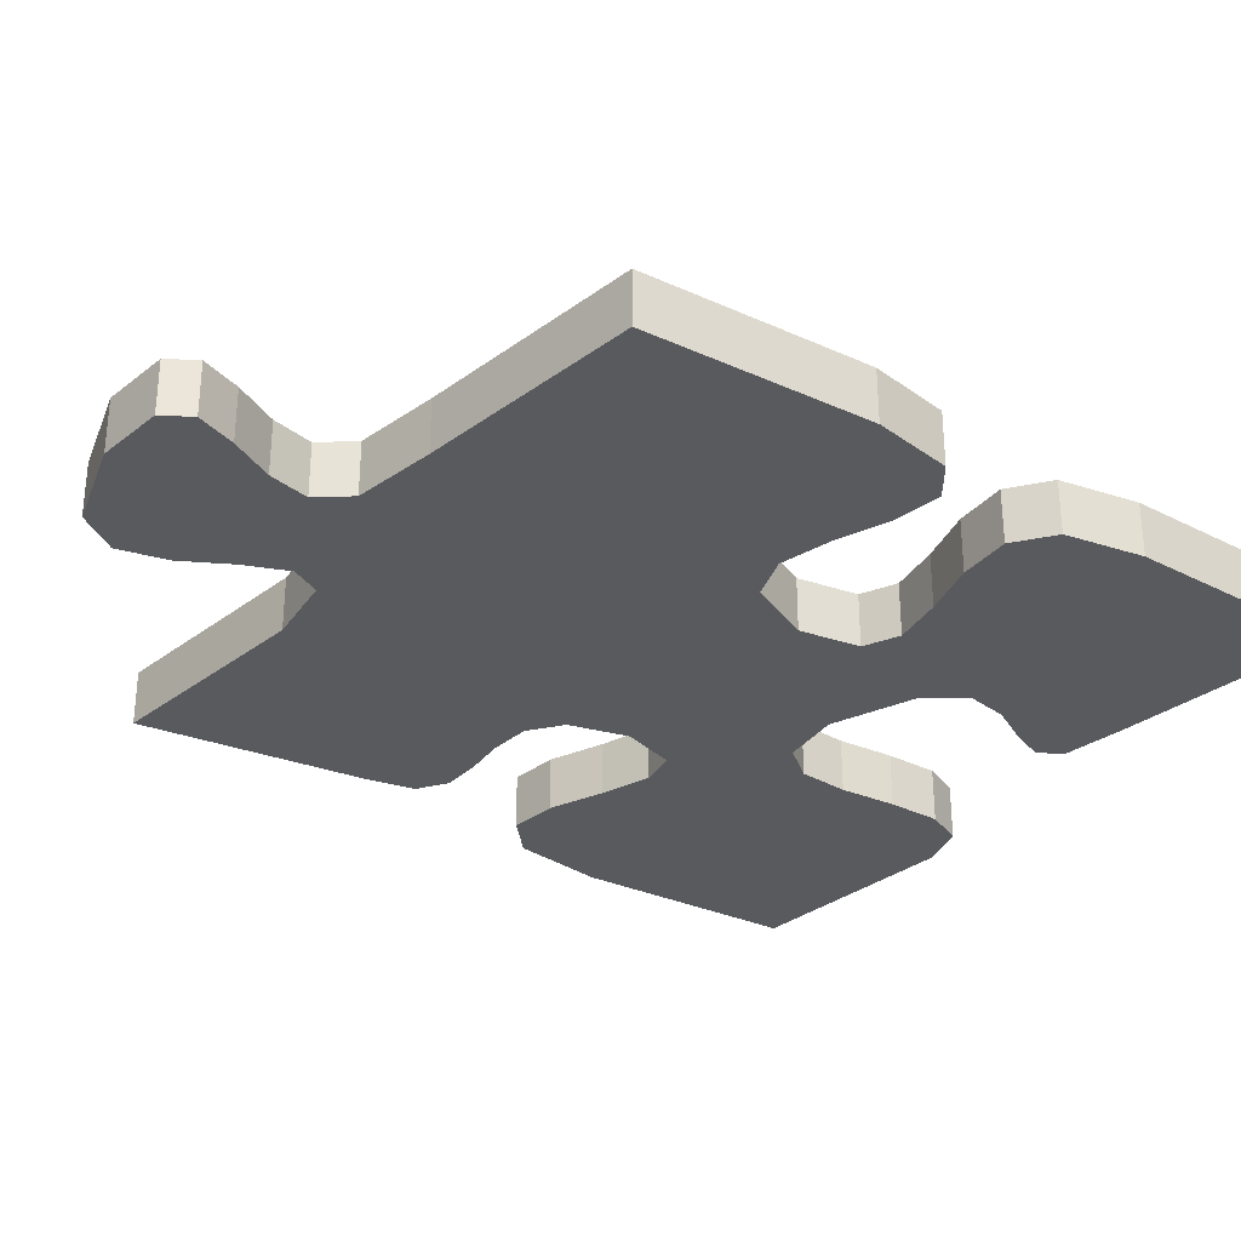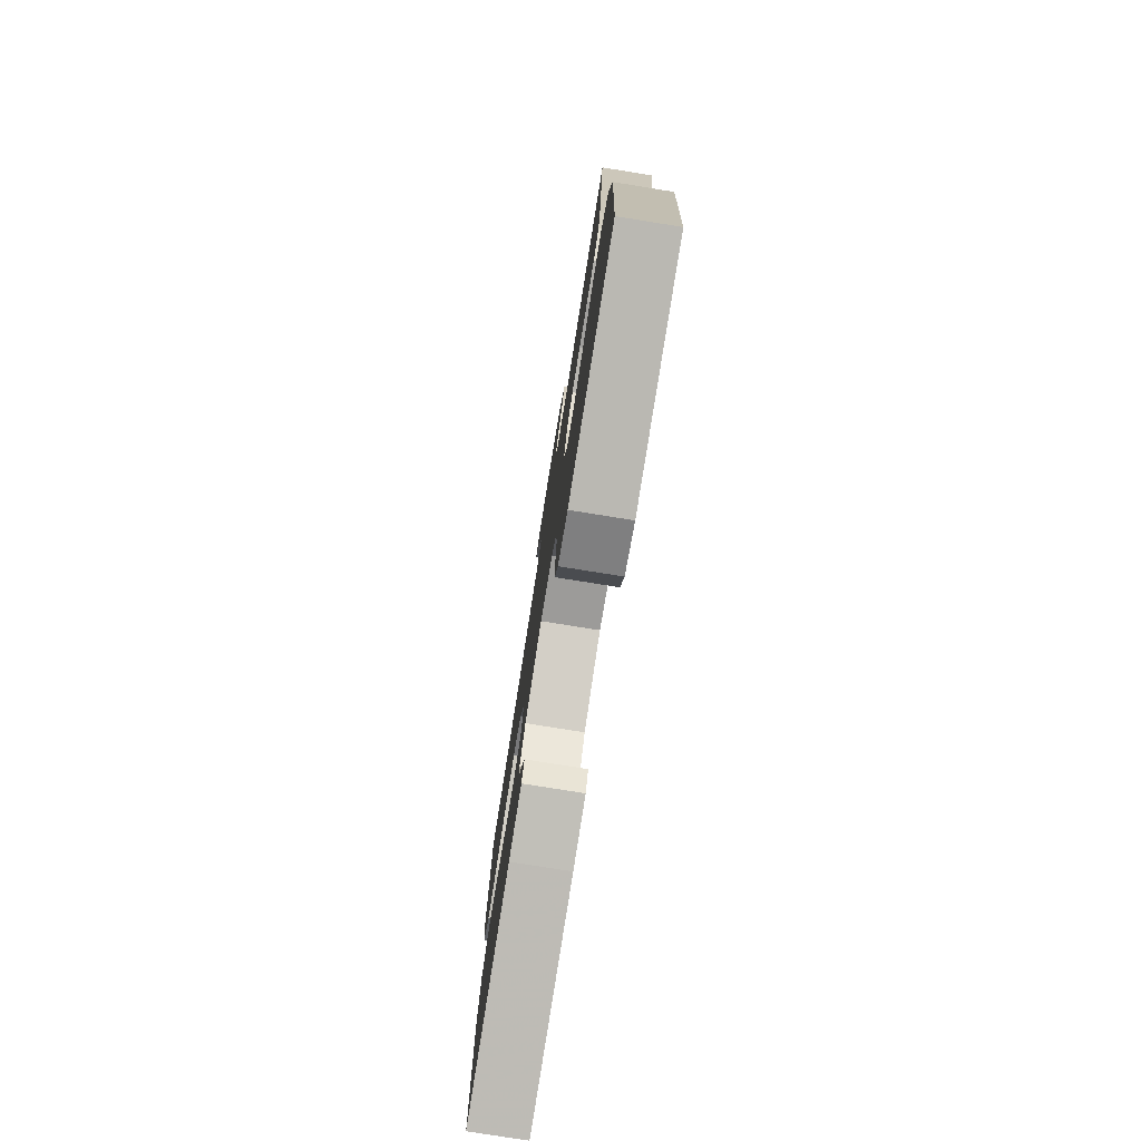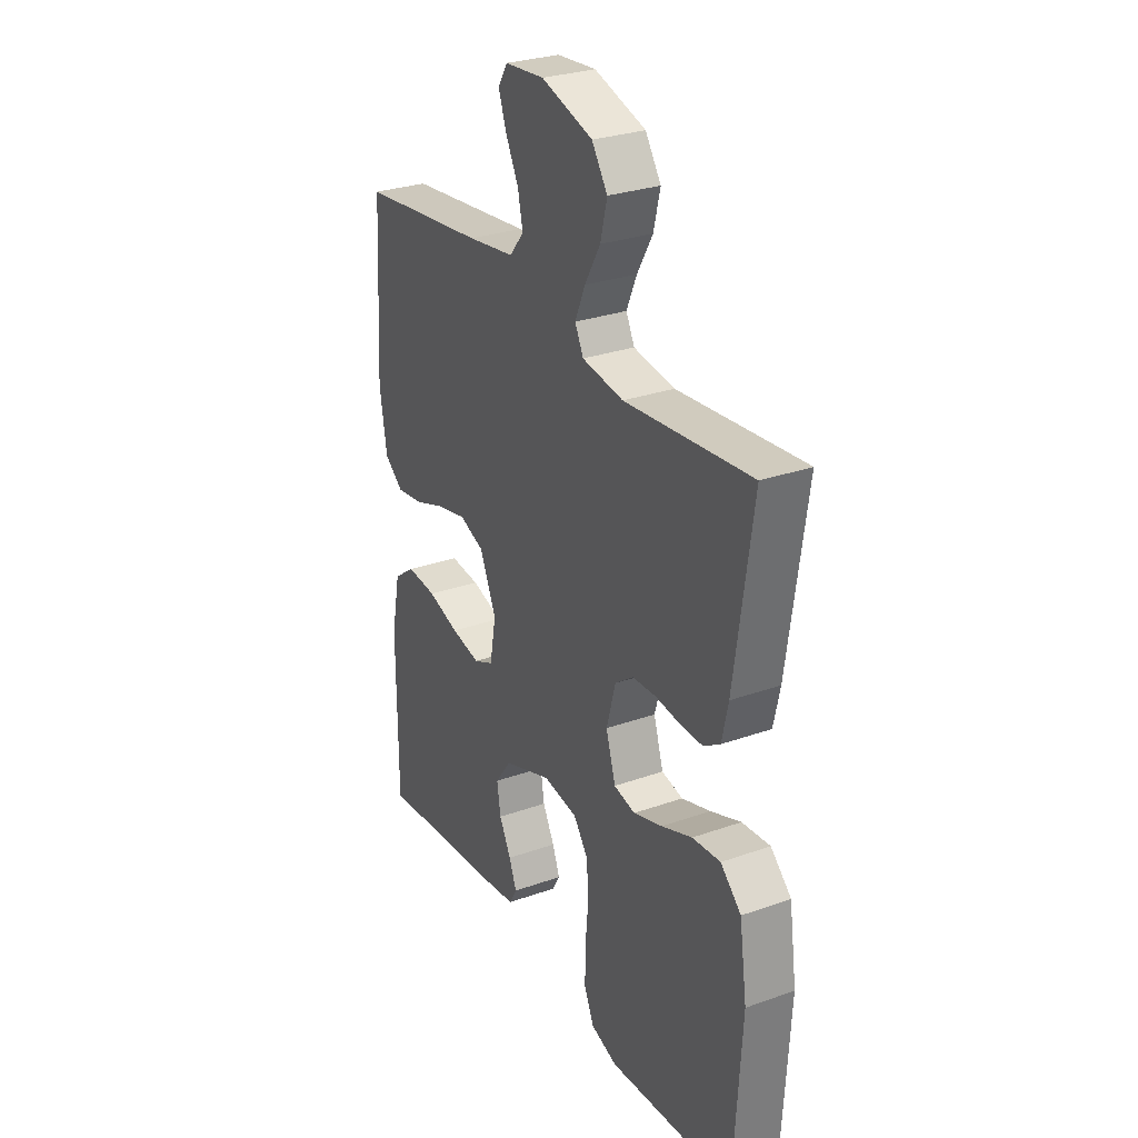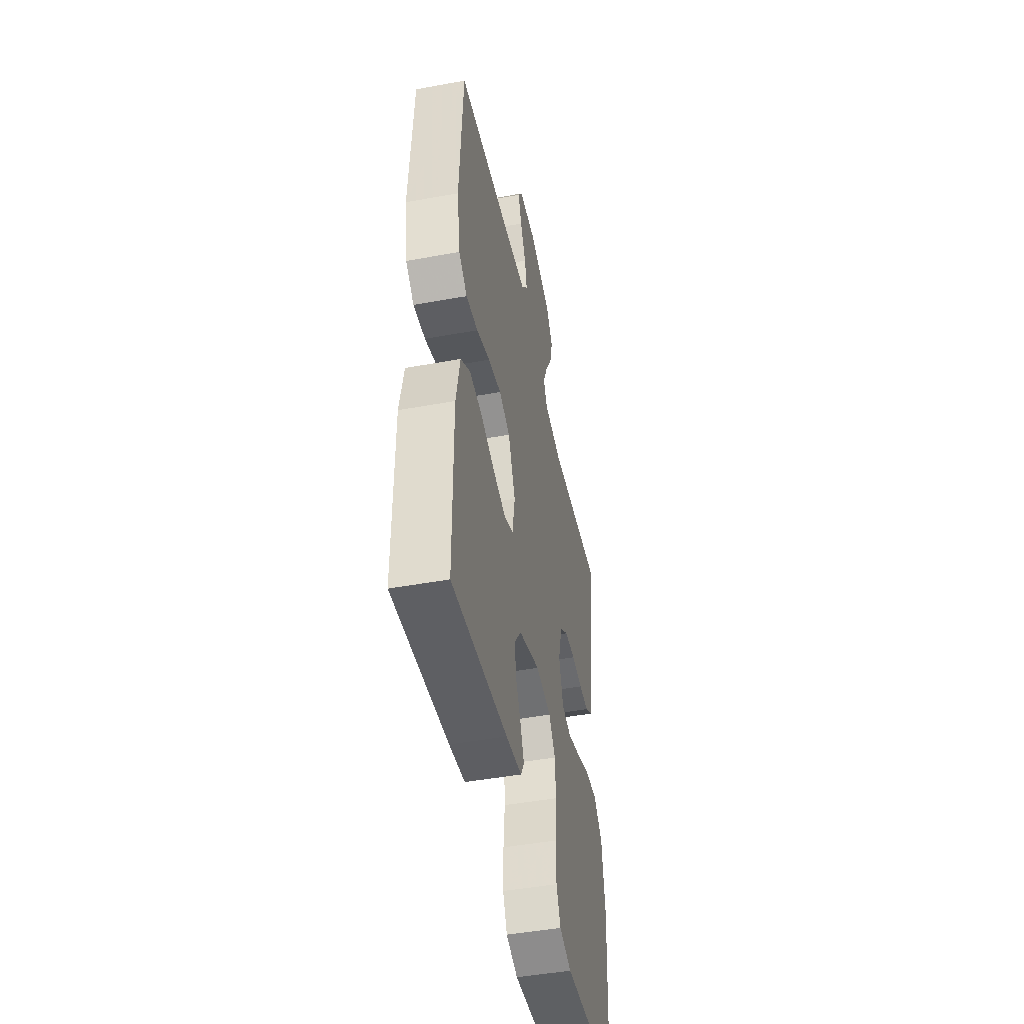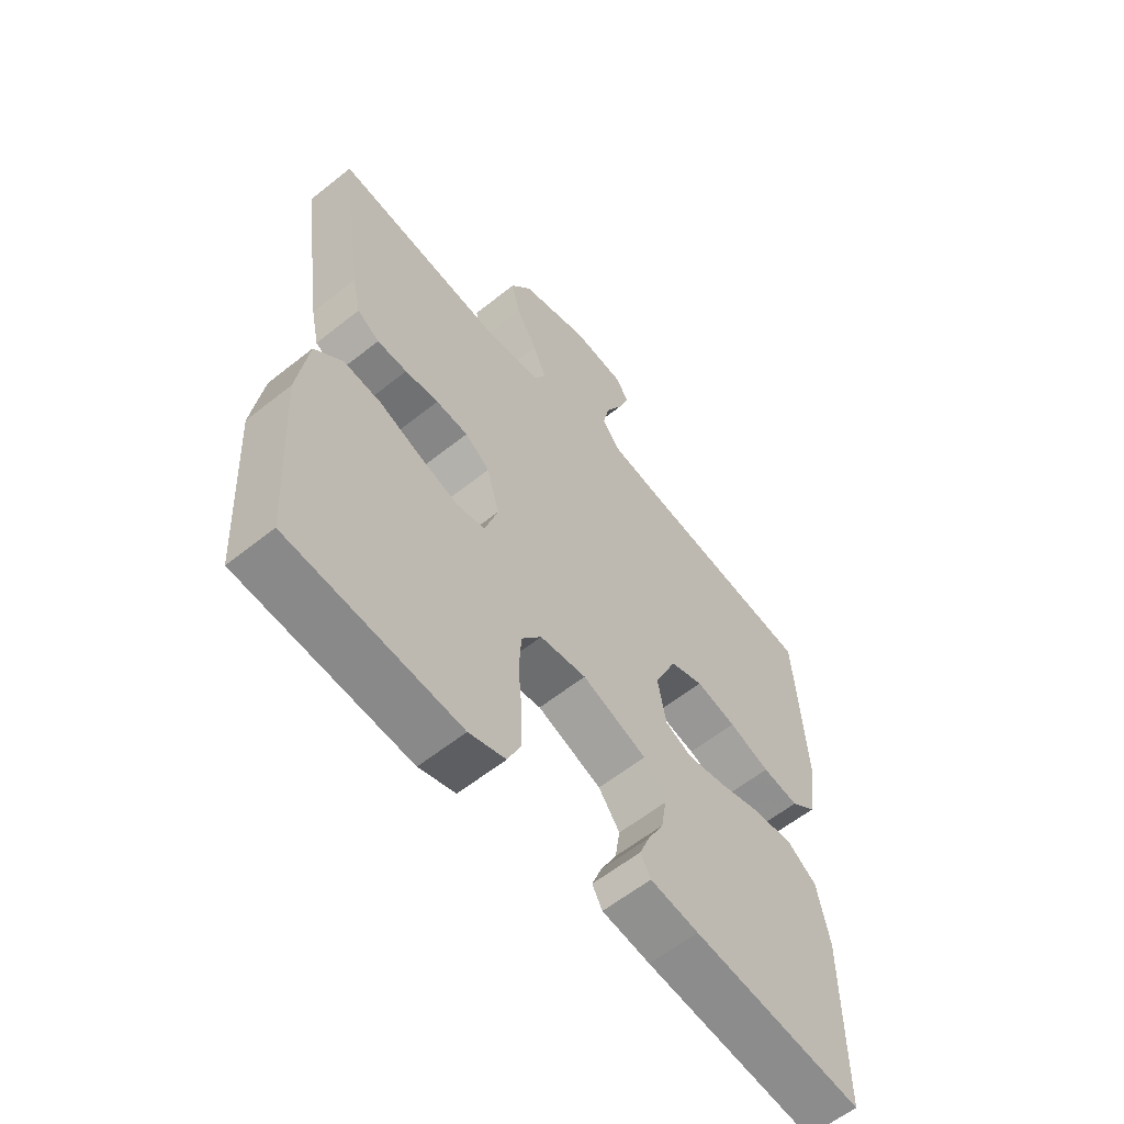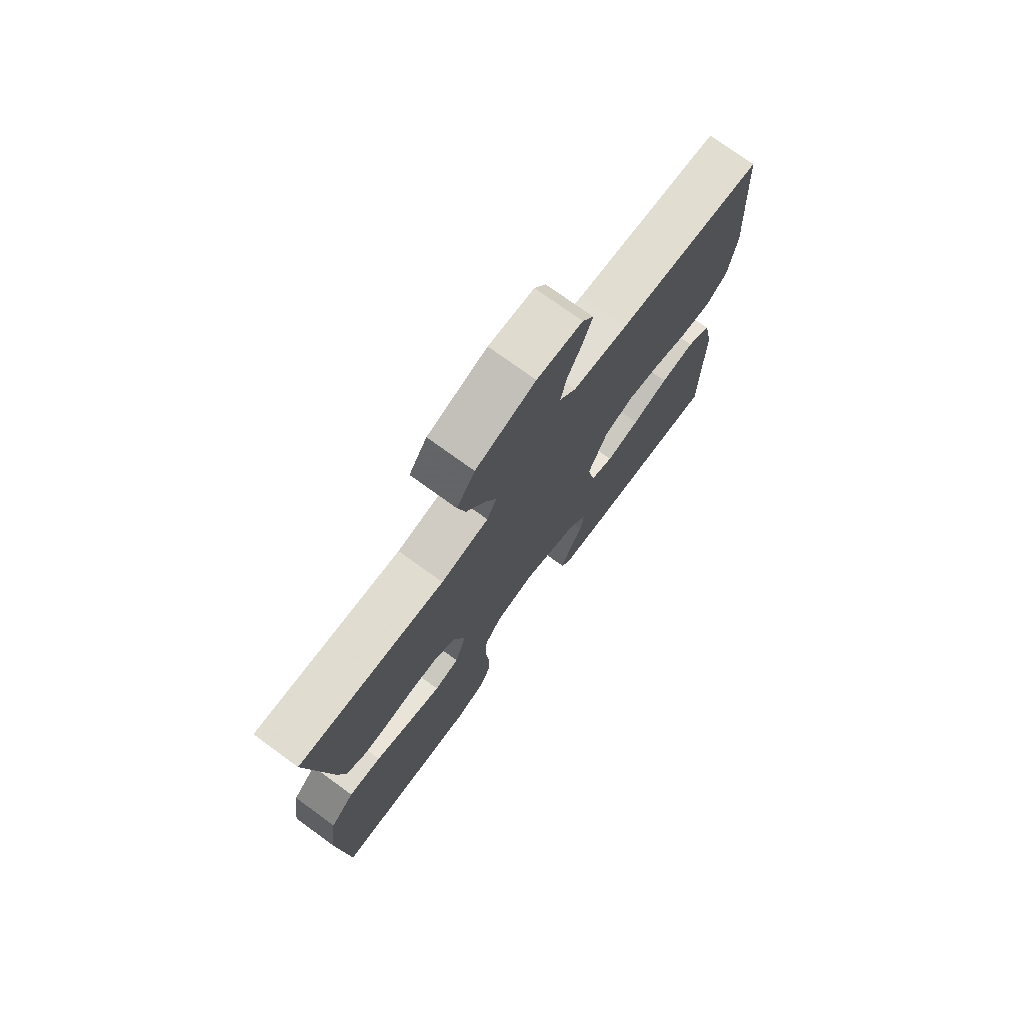
<metadata>
{"format":"obj","ext":"obj","renderer":"f3d","projection":"perspective","resolution":1024,"background":"white","views":[{"elev":-30.5,"azim":53.2,"up":"+Y"},{"elev":-78.1,"azim":-99.1,"up":"+Z"},{"elev":28.8,"azim":-117.9,"up":"+Z"},{"elev":-47.0,"azim":101.7,"up":"+Z"},{"elev":-60.0,"azim":-50.8,"up":"+Z"},{"elev":74.9,"azim":-54.0,"up":"+Z"}]}
</metadata>
<code>
v 0.5 0.07 -0.5
v 0.2 0.07 -0.468
v 0.115 0.07 -0.456
v 0.097 0.07 -0.424
v 0.115 0.07 -0.378
v 0.143 0.07 -0.324
v 0.152 0.07 -0.268
v 0.114 0.07 -0.216
v 0 0.07 -0.174
v -0.082 0.07 -0.186
v -0.117 0.07 -0.233
v -0.121 0.07 -0.301
v -0.114 0.07 -0.378
v -0.113 0.07 -0.45
v -0.136 0.07 -0.502
v -0.2 0.07 -0.523
v -0.5 0.07 -0.5
v -0.518 0.07 -0.2
v -0.5 0.07 -0.075
v -0.451 0.07 -0.029
v -0.384 0.07 -0.035
v -0.311 0.07 -0.063
v -0.242 0.07 -0.085
v -0.191 0.07 -0.074
v -0.168 0.07 0
v -0.19 0.07 0.079
v -0.234 0.07 0.111
v -0.291 0.07 0.114
v -0.35 0.07 0.107
v -0.403 0.07 0.107
v -0.442 0.07 0.132
v -0.457 0.07 0.2
v -0.5 0.07 0.5
v -0.2 0.07 0.471
v -0.102 0.07 0.486
v -0.082 0.07 0.526
v -0.106 0.07 0.582
v -0.143 0.07 0.646
v -0.159 0.07 0.71
v -0.122 0.07 0.765
v 0 0.07 0.803
v 0.093 0.07 0.795
v 0.116 0.07 0.759
v 0.097 0.07 0.706
v 0.067 0.07 0.647
v 0.055 0.07 0.592
v 0.089 0.07 0.551
v 0.2 0.07 0.535
v 0.5 0.07 0.5
v 0.518 0.07 0.2
v 0.501 0.07 0.094
v 0.456 0.07 0.059
v 0.392 0.07 0.068
v 0.32 0.07 0.094
v 0.249 0.07 0.11
v 0.19 0.07 0.088
v 0.151 0.07 0
v 0.166 0.07 -0.081
v 0.213 0.07 -0.102
v 0.282 0.07 -0.088
v 0.357 0.07 -0.065
v 0.428 0.07 -0.059
v 0.479 0.07 -0.096
v 0.5 0.07 -0.2
v 0.5 0 -0.5
v 0.2 0 -0.468
v 0.115 0 -0.456
v 0.097 0 -0.424
v 0.115 0 -0.378
v 0.143 0 -0.324
v 0.152 0 -0.268
v 0.114 0 -0.216
v 0 0 -0.174
v -0.082 0 -0.186
v -0.117 0 -0.233
v -0.121 0 -0.301
v -0.114 0 -0.378
v -0.113 0 -0.45
v -0.136 0 -0.502
v -0.2 0 -0.523
v -0.5 0 -0.5
v -0.518 0 -0.2
v -0.5 0 -0.075
v -0.451 0 -0.029
v -0.384 0 -0.035
v -0.311 0 -0.063
v -0.242 0 -0.085
v -0.191 0 -0.074
v -0.168 0 0
v -0.19 0 0.079
v -0.234 0 0.111
v -0.291 0 0.114
v -0.35 0 0.107
v -0.403 0 0.107
v -0.442 0 0.132
v -0.457 0 0.2
v -0.5 0 0.5
v -0.2 0 0.471
v -0.102 0 0.486
v -0.082 0 0.526
v -0.106 0 0.582
v -0.143 0 0.646
v -0.159 0 0.71
v -0.122 0 0.765
v 0 0 0.803
v 0.093 0 0.795
v 0.116 0 0.759
v 0.097 0 0.706
v 0.067 0 0.647
v 0.055 0 0.592
v 0.089 0 0.551
v 0.2 0 0.535
v 0.5 0 0.5
v 0.518 0 0.2
v 0.501 0 0.094
v 0.456 0 0.059
v 0.392 0 0.068
v 0.32 0 0.094
v 0.249 0 0.11
v 0.19 0 0.088
v 0.151 0 0
v 0.166 0 -0.081
v 0.213 0 -0.102
v 0.282 0 -0.088
v 0.357 0 -0.065
v 0.428 0 -0.059
v 0.479 0 -0.096
v 0.5 0 -0.2
f 4 5 6
f 3 4 6
f 2 3 6
f 1 2 6
f 64 1 6
f 63 64 6
f 62 63 6
f 61 62 6
f 60 61 6
f 59 60 6 7
f 58 59 7 8
f 57 58 8 9
f 56 57 9 10
f 52 53 54
f 51 52 54
f 50 51 54
f 49 50 54
f 48 49 54
f 47 48 54 55
f 46 47 55 56
f 43 44 45
f 42 43 45
f 41 42 45
f 40 41 45
f 39 40 45
f 38 39 45
f 37 38 45
f 36 37 45 46
f 46 56 10
f 36 46 10
f 35 36 10
f 32 33 34
f 31 32 34
f 30 31 34
f 29 30 34
f 28 29 34
f 27 28 34 35
f 20 21 22
f 19 20 22
f 18 19 22
f 17 18 22
f 16 17 22
f 15 16 22
f 14 15 22
f 13 14 22
f 12 13 22
f 11 12 22 23
f 10 11 23 24
f 26 27 35
f 25 26 35 10
f 10 24 25
f 70 69 68
f 70 68 67
f 70 67 66
f 70 66 65
f 70 65 128
f 70 128 127
f 70 127 126
f 70 126 125
f 70 125 124
f 71 70 124 123
f 72 71 123 122
f 73 72 122 121
f 74 73 121 120
f 118 117 116
f 118 116 115
f 118 115 114
f 118 114 113
f 118 113 112
f 119 118 112 111
f 120 119 111 110
f 109 108 107
f 109 107 106
f 109 106 105
f 109 105 104
f 109 104 103
f 109 103 102
f 109 102 101
f 110 109 101 100
f 74 120 110
f 74 110 100
f 74 100 99
f 98 97 96
f 98 96 95
f 98 95 94
f 98 94 93
f 98 93 92
f 99 98 92 91
f 86 85 84
f 86 84 83
f 86 83 82
f 86 82 81
f 86 81 80
f 86 80 79
f 86 79 78
f 86 78 77
f 86 77 76
f 87 86 76 75
f 88 87 75 74
f 99 91 90
f 74 99 90 89
f 89 88 74
f 1 65 66 2
f 2 66 67 3
f 3 67 68 4
f 4 68 69 5
f 5 69 70 6
f 6 70 71 7
f 7 71 72 8
f 8 72 73 9
f 9 73 74 10
f 10 74 75 11
f 11 75 76 12
f 12 76 77 13
f 13 77 78 14
f 14 78 79 15
f 15 79 80 16
f 16 80 81 17
f 17 81 82 18
f 18 82 83 19
f 19 83 84 20
f 20 84 85 21
f 21 85 86 22
f 22 86 87 23
f 23 87 88 24
f 24 88 89 25
f 25 89 90 26
f 26 90 91 27
f 27 91 92 28
f 28 92 93 29
f 29 93 94 30
f 30 94 95 31
f 31 95 96 32
f 32 96 97 33
f 33 97 98 34
f 34 98 99 35
f 35 99 100 36
f 36 100 101 37
f 37 101 102 38
f 38 102 103 39
f 39 103 104 40
f 40 104 105 41
f 41 105 106 42
f 42 106 107 43
f 43 107 108 44
f 44 108 109 45
f 45 109 110 46
f 46 110 111 47
f 47 111 112 48
f 48 112 113 49
f 49 113 114 50
f 50 114 115 51
f 51 115 116 52
f 52 116 117 53
f 53 117 118 54
f 54 118 119 55
f 55 119 120 56
f 56 120 121 57
f 57 121 122 58
f 58 122 123 59
f 59 123 124 60
f 60 124 125 61
f 61 125 126 62
f 62 126 127 63
f 63 127 128 64
f 64 128 65 1

</code>
